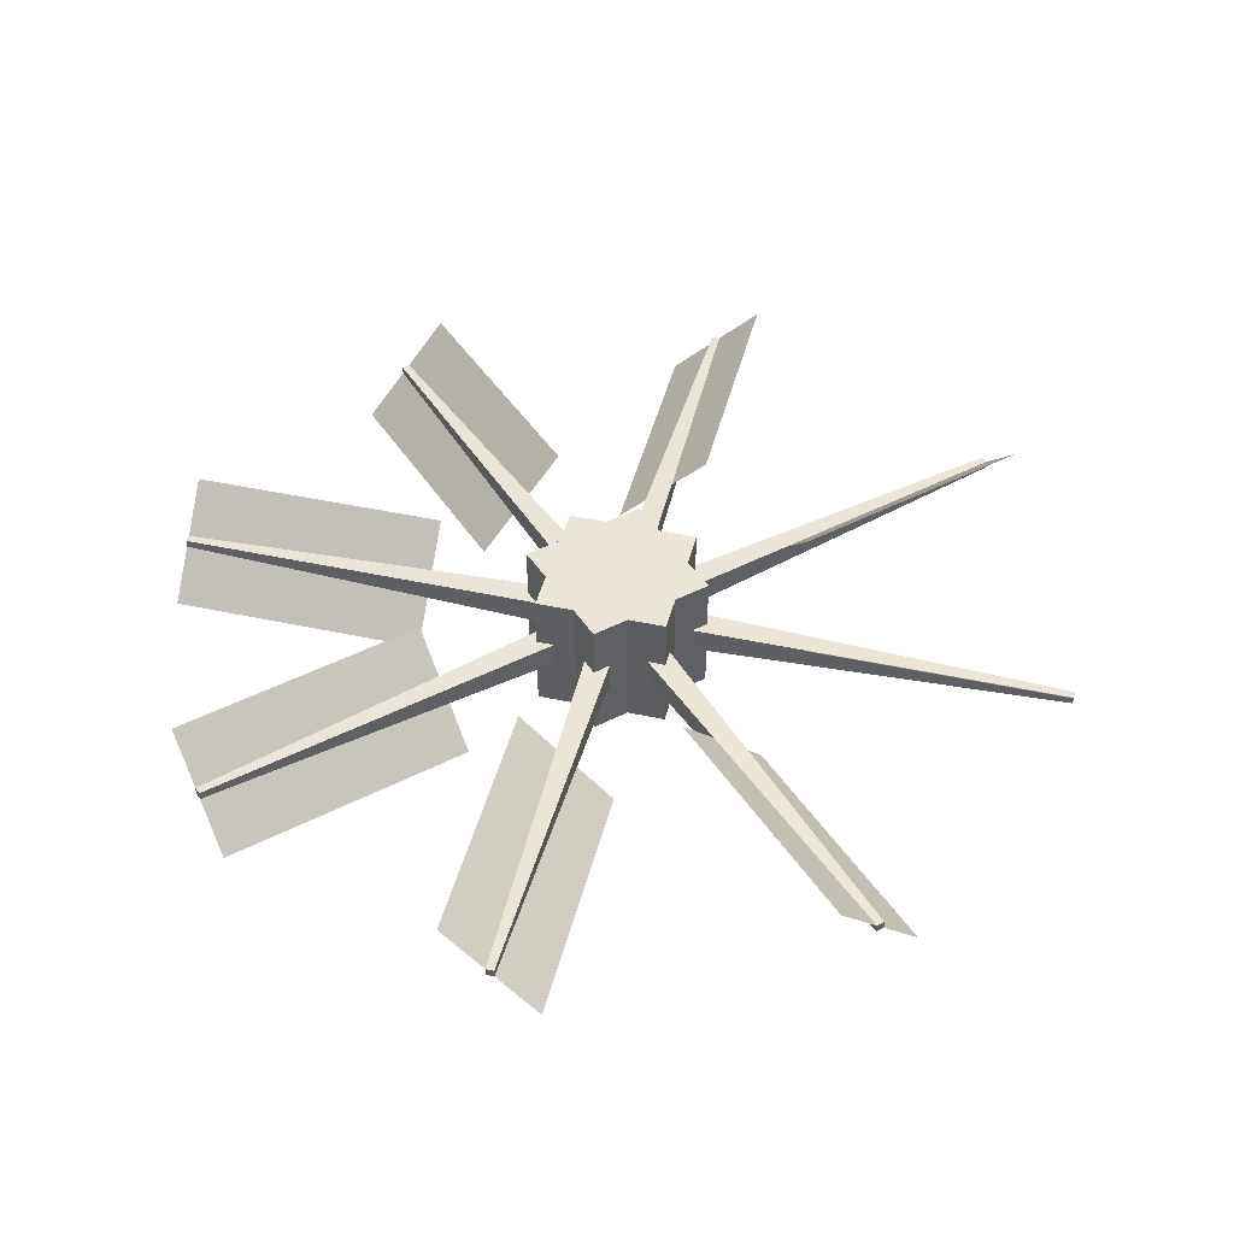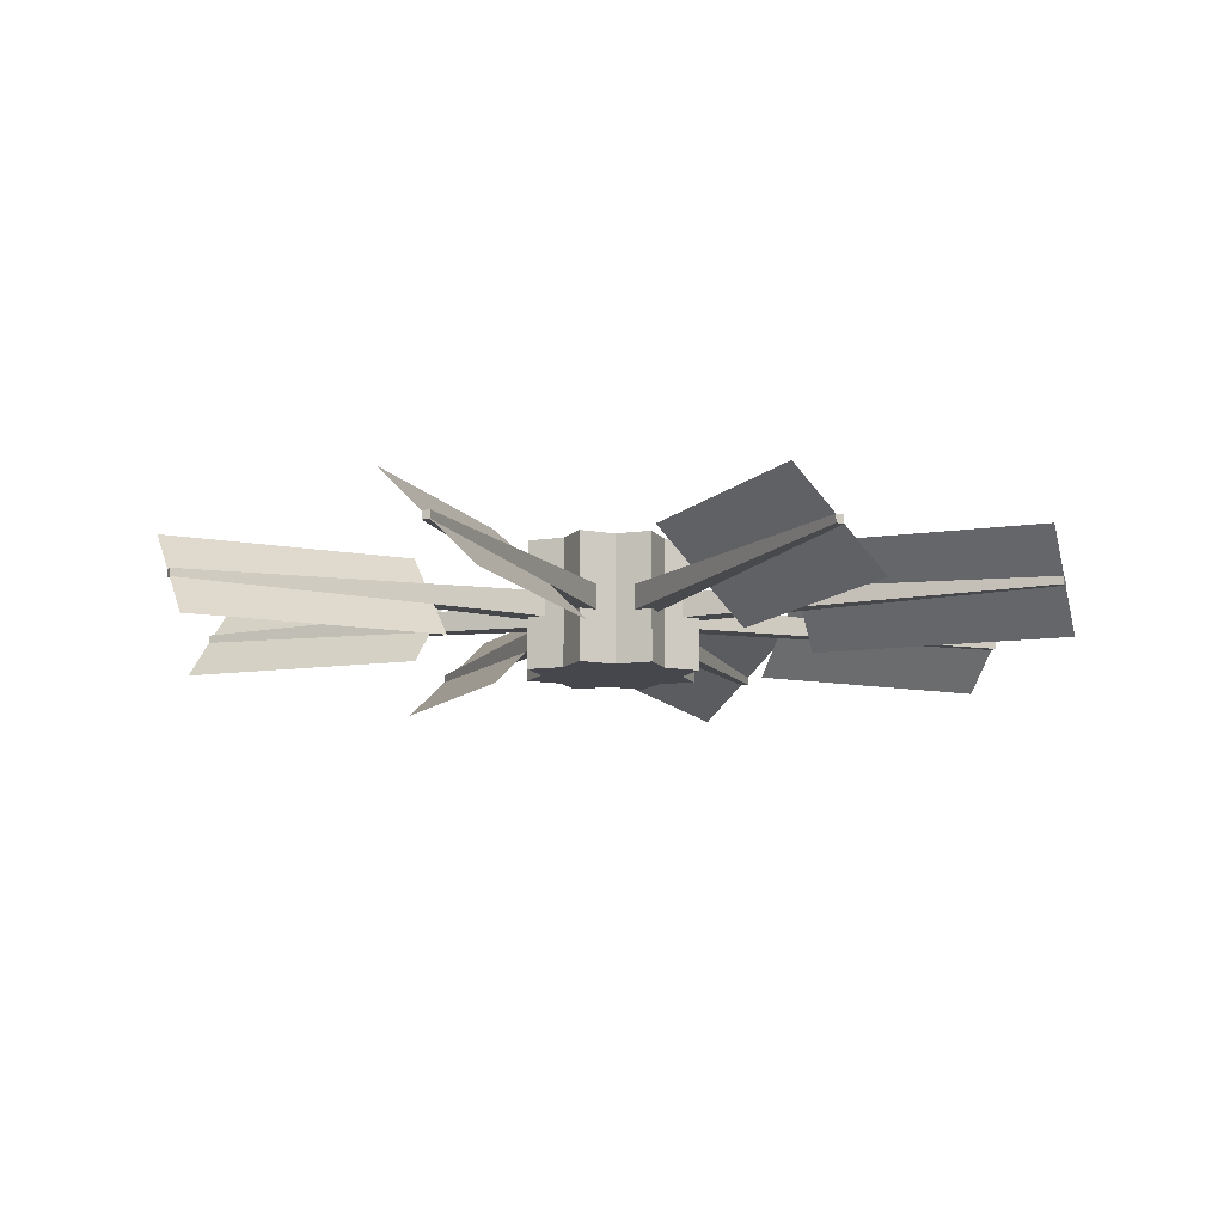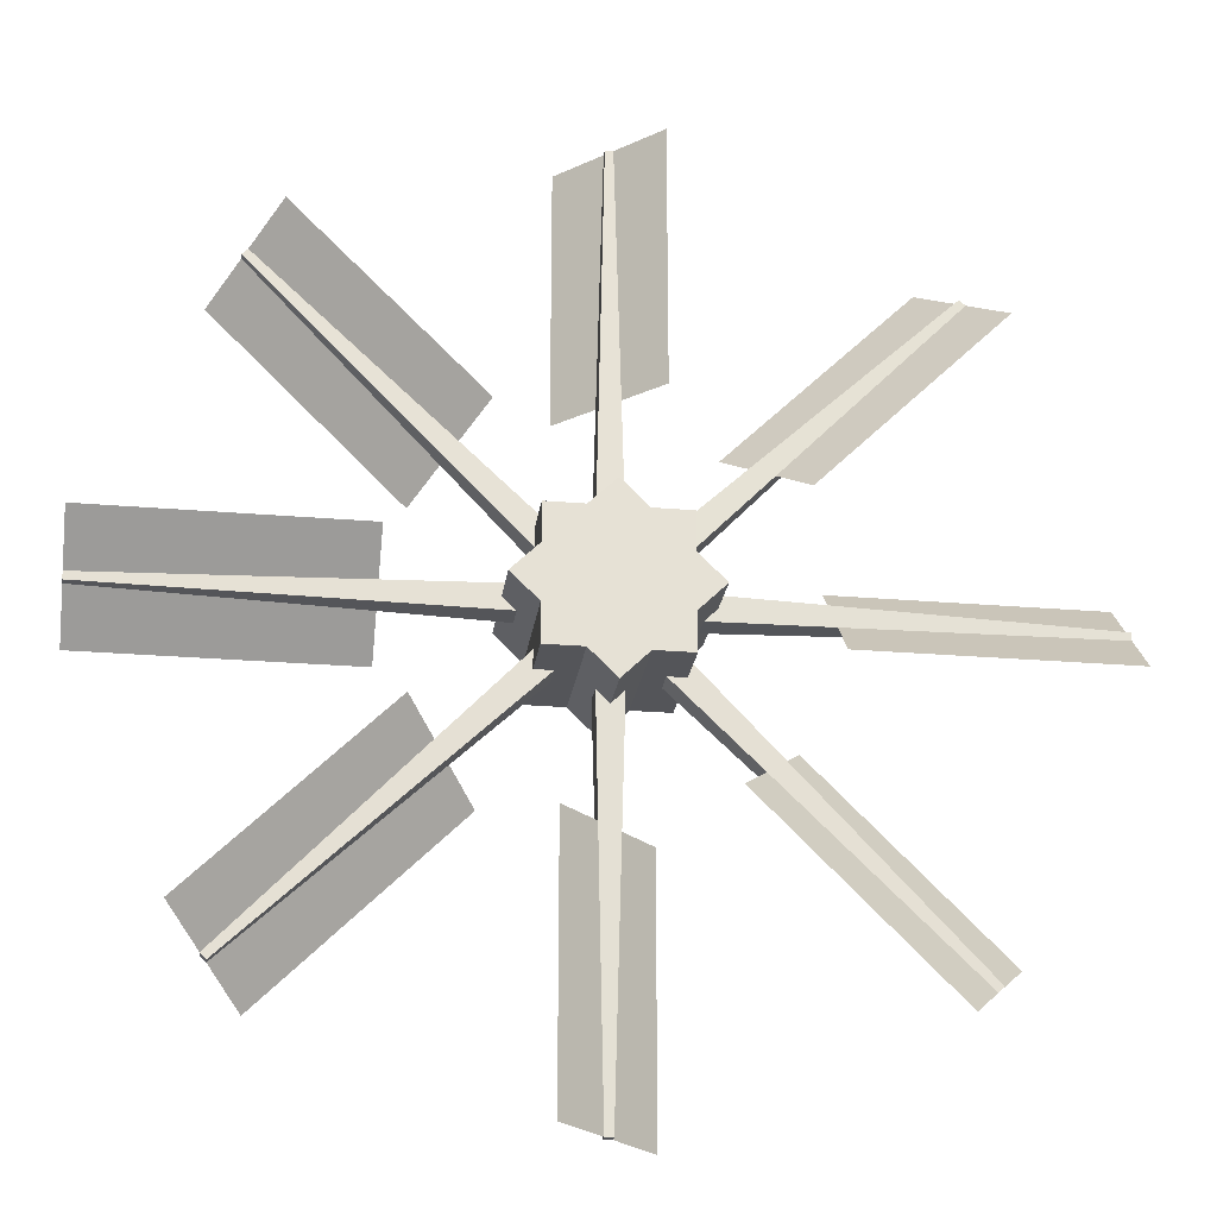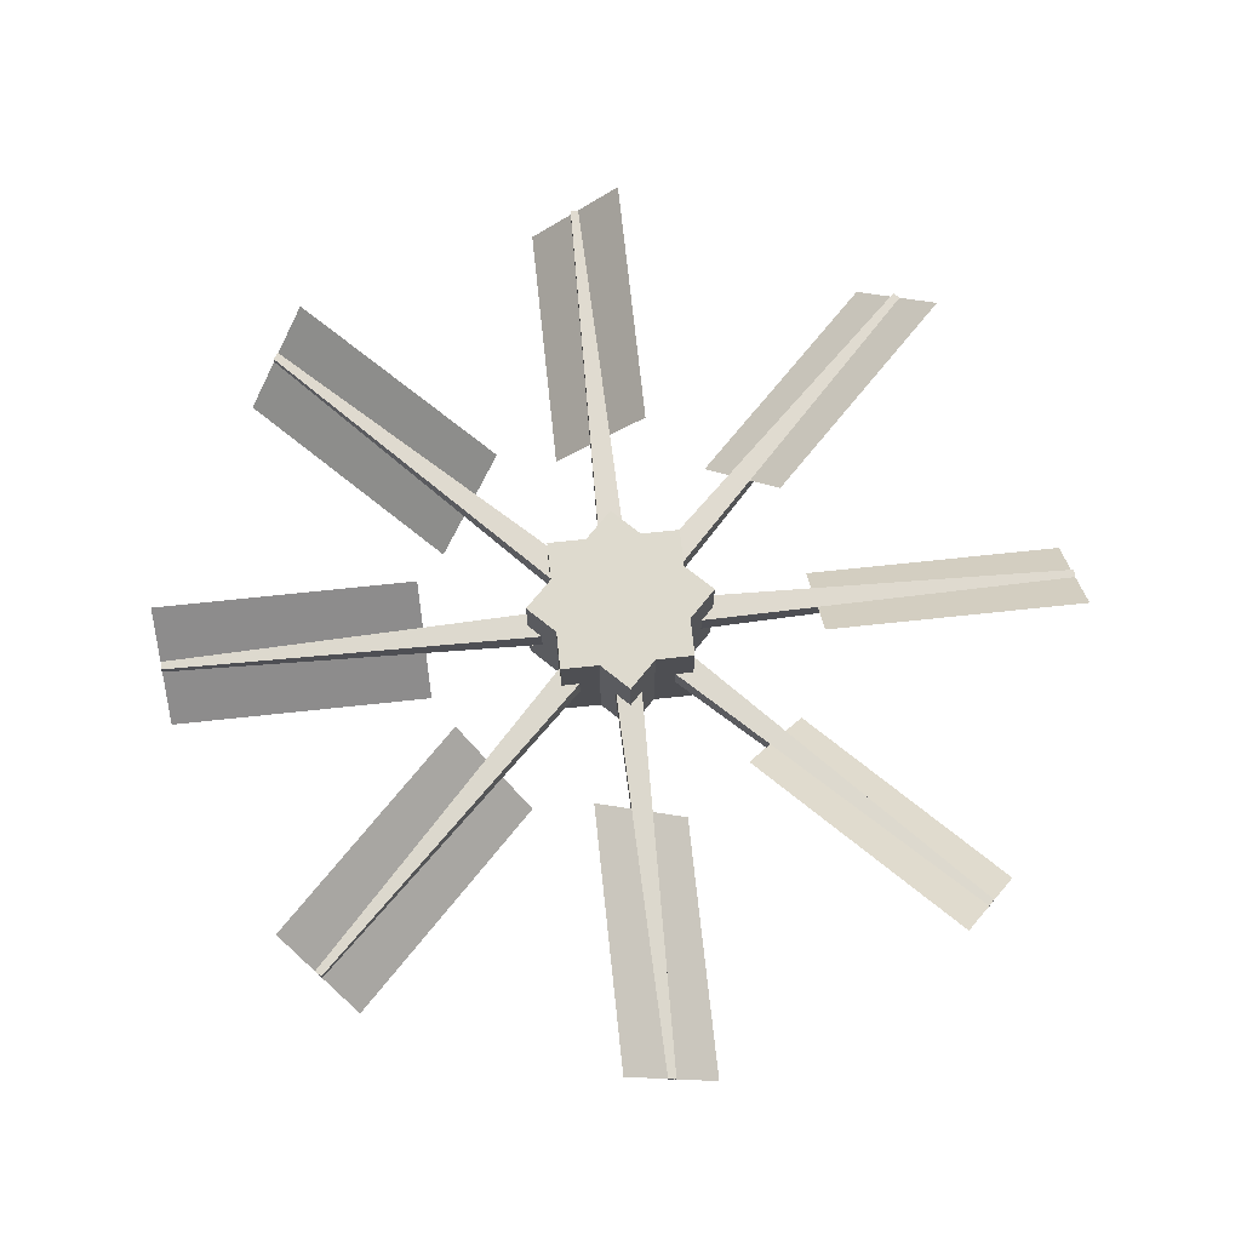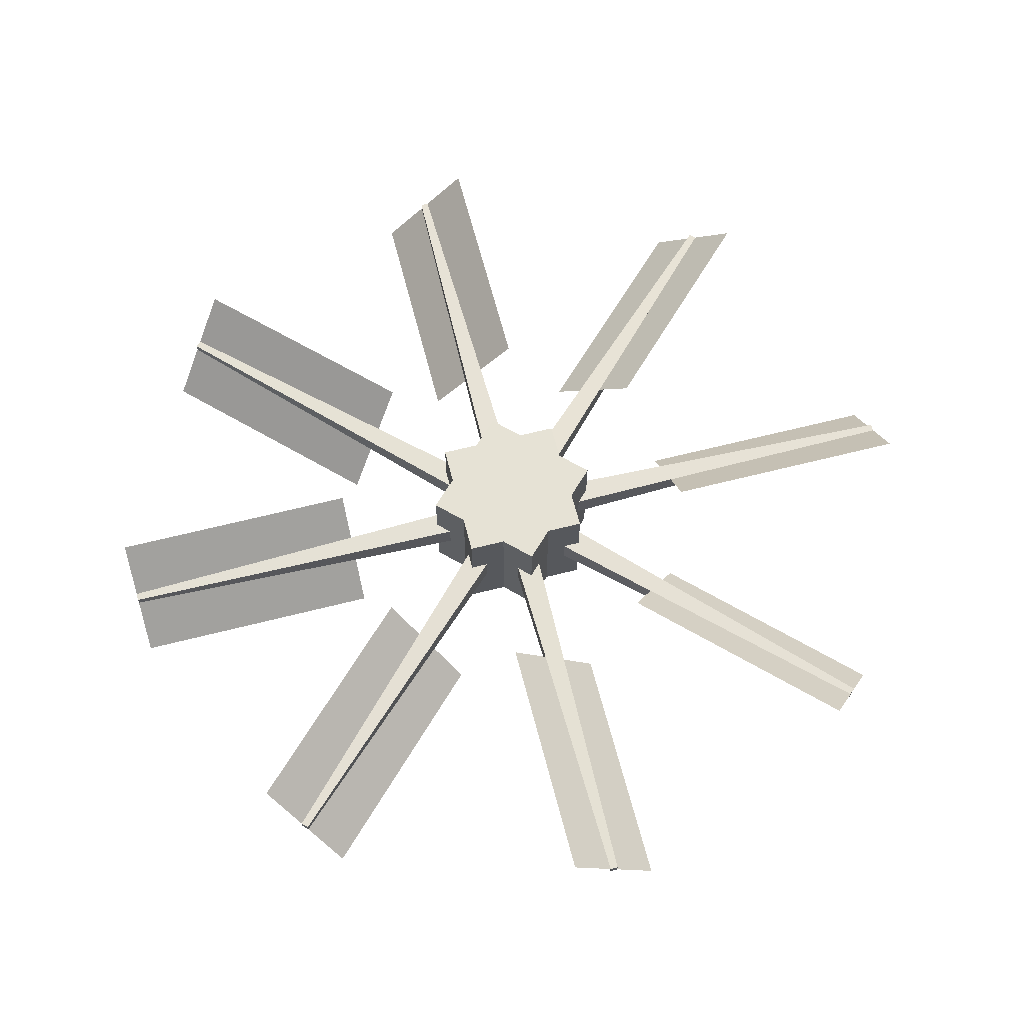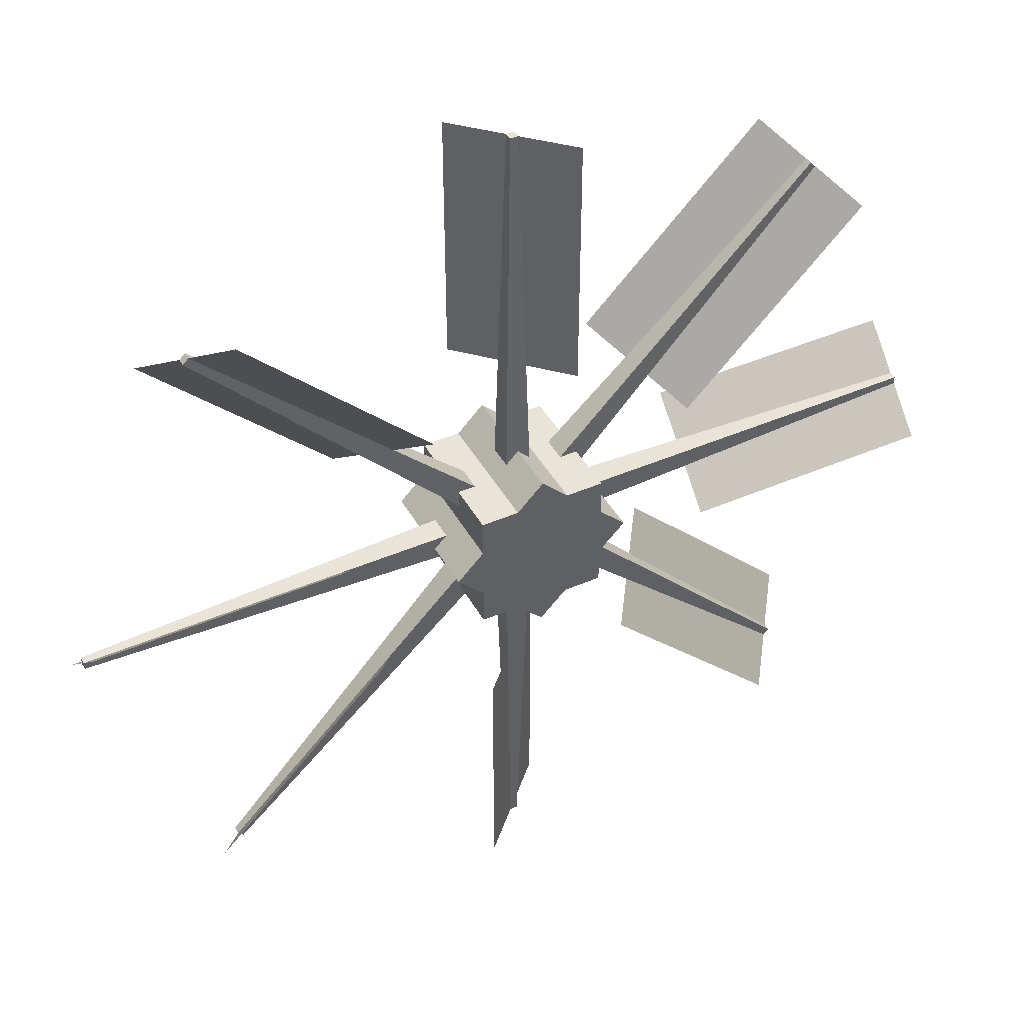
<metadata>
{"format":"obj","ext":"obj","renderer":"f3d","projection":"perspective","resolution":1024,"background":"white","views":[{"elev":44.7,"azim":149.1,"up":"+Z"},{"elev":-11.0,"azim":-160.0,"up":"+Z"},{"elev":-24.6,"azim":172.1,"up":"+Y"},{"elev":71.2,"azim":83.9,"up":"+Z"},{"elev":64.0,"azim":-149.4,"up":"+Z"},{"elev":43.3,"azim":-27.2,"up":"+Y"}]}
</metadata>
<code>
o Cube
v -1 -1 1
v -1 1 1
v -1 -1 -1
v -1 1 -1
v 1 -1 1
v 1 1 1
v 1 -1 -1
v 1 1 -1
v -1.414 0 1
v 0 1.414 1
v -1.414 0 -1
v 0 1.414 -1
v 0 -1.414 1
v 1.414 0 1
v 0 -1.414 -1
v 1.414 0 -1
v -0.8485 0.5657 -0.2
v -0.8485 0.5657 0.2
v -0.5657 0.8485 0.2
v -0.5657 0.8485 -0.2
v -0.2 1 0.2
v -0.2 1 -0.2
v 0.2 1 -0.2
v 0.2 1 0.2
v -0.2 -1 -0.2
v -0.2 -1 0.2
v 0.2 -1 -0.2
v 0.2 -1 0.2
v 0.5657 0.8485 0.2
v 0.5657 0.8485 -0.2
v 0.8485 0.5657 -0.2
v 0.8485 0.5657 0.2
v -0.8485 -0.5657 -0.2
v -0.8485 -0.5657 0.2
v -0.5657 -0.8485 -0.2
v -0.5657 -0.8485 0.2
v 0.8485 -0.5657 -0.2
v 0.5657 -0.8485 -0.2
v 0.5657 -0.8485 0.2
v 0.8485 -0.5657 0.2
v 1 0.2 -0.2
v 1 -0.2 -0.2
v 1 -0.2 0.2
v 1 0.2 0.2
v -1 -0.2 -0.2
v -1 -0.2 0.2
v -1 0.2 0.2
v -1 0.2 -0.2
v -4.993 4.907 0.0611
v -4.907 4.993 0.0611
v -4.907 4.993 -0.0611
v -4.993 4.907 -0.0611
v 0.0611 7 -0.0611
v -0.0611 7 -0.0611
v -0.0611 7 0.0611
v 0.0611 7 0.0611
v -0.0611 -7 -0.0611
v 0.0611 -7 -0.0611
v 0.0611 -7 0.0611
v -0.0611 -7 0.0611
v 4.993 4.907 -0.0611
v 4.907 4.993 -0.0611
v 4.907 4.993 0.0611
v 4.993 4.907 0.0611
v -4.993 -4.907 -0.0611
v -4.907 -4.993 -0.0611
v -4.907 -4.993 0.0611
v -4.993 -4.907 0.0611
v 4.907 -4.993 -0.0611
v 4.993 -4.907 -0.0611
v 4.993 -4.907 0.0611
v 4.907 -4.993 0.0611
v 7 -0.0611 -0.0611
v 7 0.0611 -0.0611
v 7 0.0611 0.0611
v 7 -0.0611 0.0611
v -7 -0.0611 0.0611
v -7 0.0611 0.0611
v -7 0.0611 -0.0611
v -7 -0.0611 -0.0611
v 3 -0.7071 0.7071
v 7 -0.7071 0.7071
v 3 0.7071 -0.7071
v 7 0.7071 -0.7071
v 3 -0.7071 0.7071
v 7 -0.7071 0.7071
v 3 0.7071 -0.7071
v 7 0.7071 -0.7071
v 1.622 -2.622 0.7071
v 4.45 -5.45 0.7071
v 2.622 -1.622 -0.7071
v 5.45 -4.45 -0.7071
v -0.7071 -3 0.7071
v -0.7071 -7 0.7071
v 0.7071 -3 -0.7071
v 0.7071 -7 -0.7071
v -2.622 -1.622 0.7071
v -5.45 -4.45 0.7071
v -1.622 -2.622 -0.7071
v -4.45 -5.45 -0.7071
v -3 0.7071 0.7071
v -7 0.7071 0.7071
v -3 -0.7071 -0.7071
v -7 -0.7071 -0.7071
v -1.622 2.622 0.7071
v -4.45 5.45 0.7071
v -2.622 1.622 -0.7071
v -5.45 4.45 -0.7071
v 0.7071 3 0.7071
v 0.7071 7 0.7071
v -0.7071 3 -0.7071
v -0.7071 7 -0.7071
v 2.622 1.622 0.7071
v 5.45 4.45 0.7071
v 1.622 2.622 -0.7071
v 4.45 5.45 -0.7071
f 2 4 48 47
f 3 4 8 7
f 6 5 43 44
f 5 6 2 1
f 1 3 25 26
f 4 2 21 22
f 9 10 19 18
f 11 12 16 15
f 16 14 40 37
f 13 14 10 9
f 13 9 34 36
f 14 16 31 32
f 10 12 20 19
f 11 9 18 17
f 12 11 17 20
f 2 6 24 21
f 8 4 22 23
f 6 8 23 24
f 7 5 28 27
f 5 1 26 28
f 3 7 27 25
f 12 10 29 30
f 10 14 32 29
f 16 12 30 31
f 11 15 35 33
f 9 11 33 34
f 15 13 36 35
f 15 16 37 38
f 14 13 39 40
f 13 15 38 39
f 5 7 42 43
f 8 6 44 41
f 7 8 41 42
f 3 1 46 45
f 4 3 45 48
f 1 2 47 46
f 49 50 51 52
f 19 50 49 18
f 20 51 50 19
f 17 52 51 20
f 18 49 52 17
f 53 54 55 56
f 22 54 53 23
f 21 55 54 22
f 24 56 55 21
f 23 53 56 24
f 57 58 59 60
f 27 58 57 25
f 28 59 58 27
f 26 60 59 28
f 25 57 60 26
f 61 62 63 64
f 30 62 61 31
f 29 63 62 30
f 32 64 63 29
f 31 61 64 32
f 65 66 67 68
f 35 66 65 33
f 36 67 66 35
f 34 68 67 36
f 33 65 68 34
f 69 70 71 72
f 37 70 69 38
f 40 71 70 37
f 39 72 71 40
f 38 69 72 39
f 73 74 75 76
f 41 74 73 42
f 44 75 74 41
f 43 76 75 44
f 42 73 76 43
f 77 78 79 80
f 47 78 77 46
f 48 79 78 47
f 45 80 79 48
f 46 77 80 45
f 81 82 84 83
f 85 86 88 87
f 89 90 92 91
f 93 94 96 95
f 97 98 100 99
f 101 102 104 103
f 105 106 108 107
f 109 110 112 111
f 113 114 116 115

</code>
